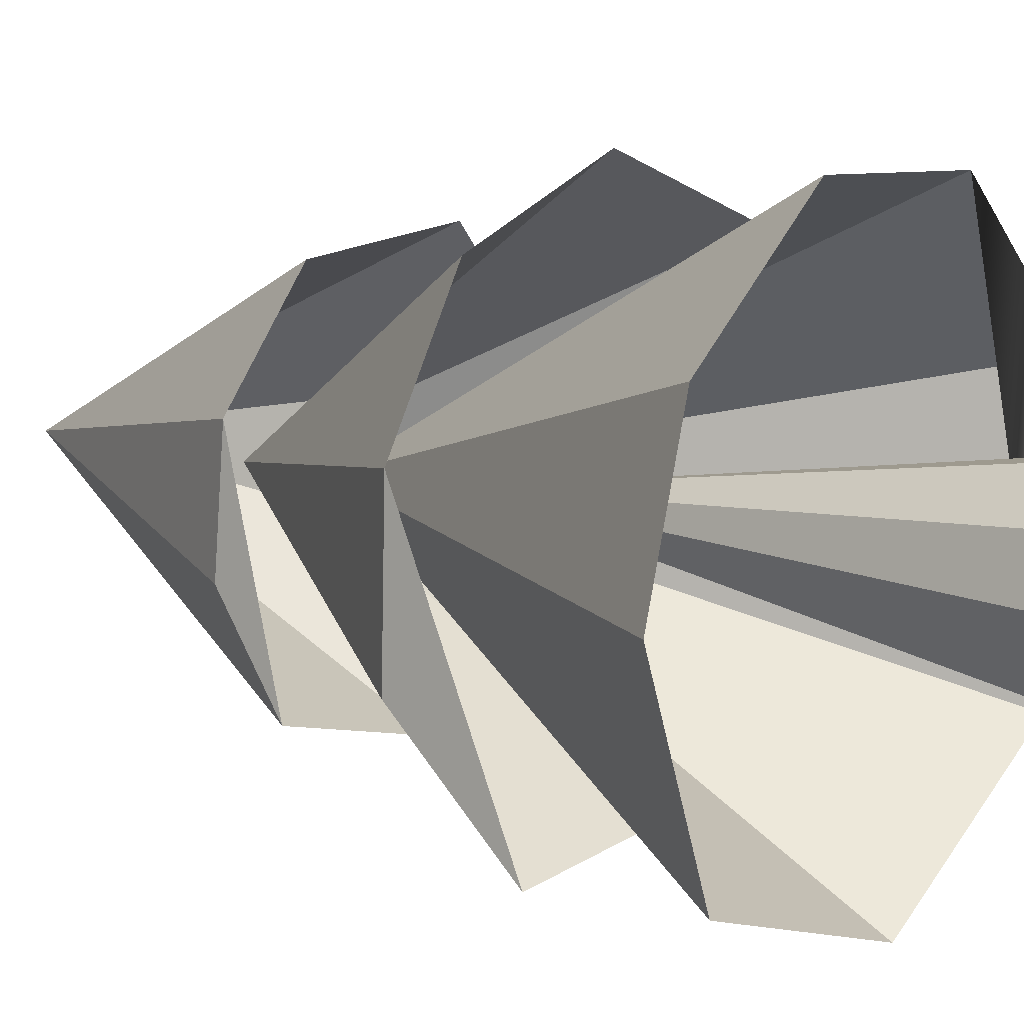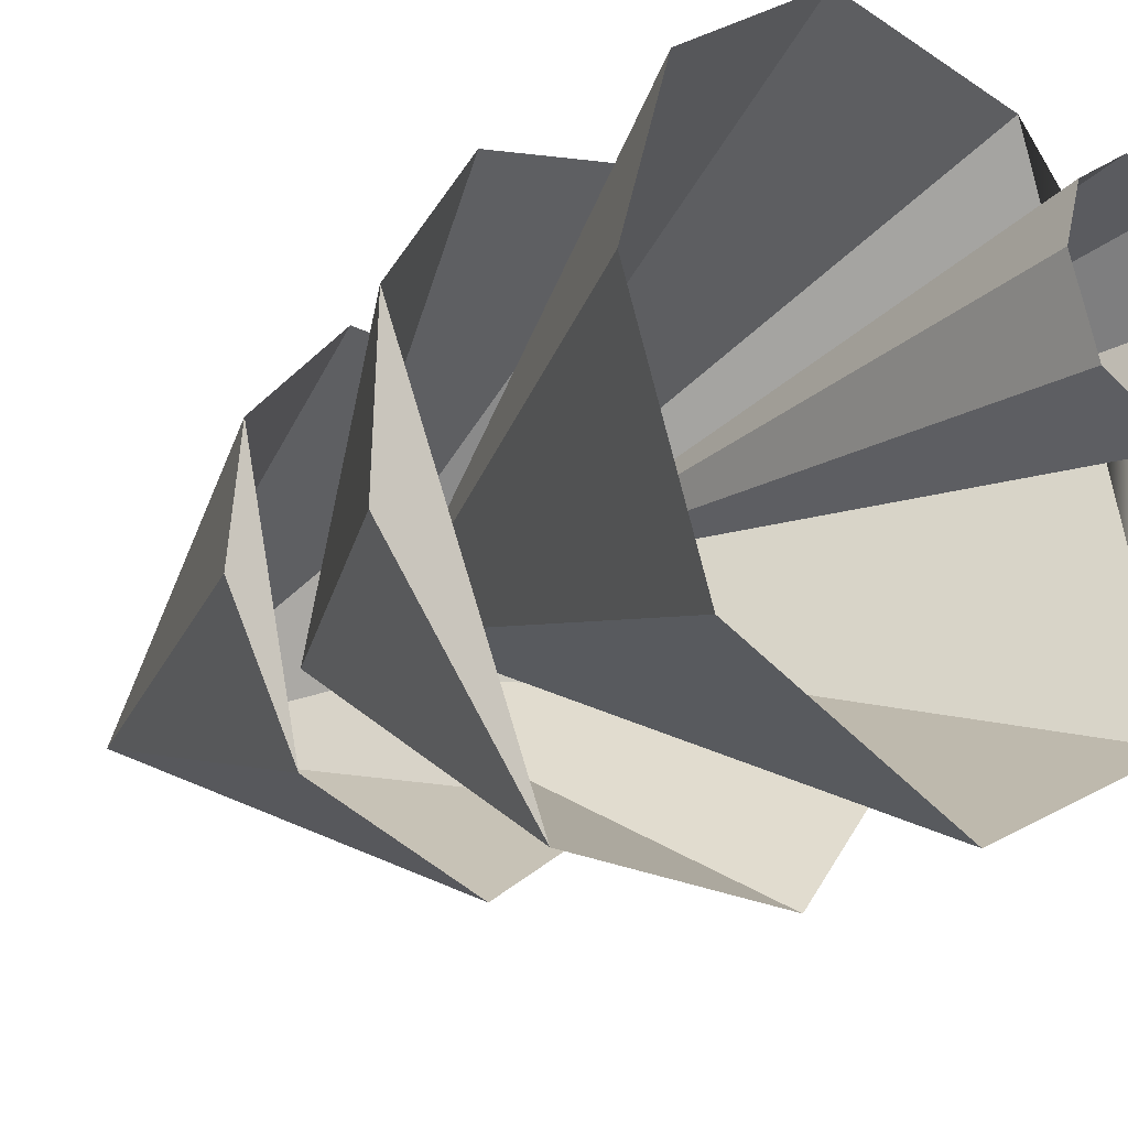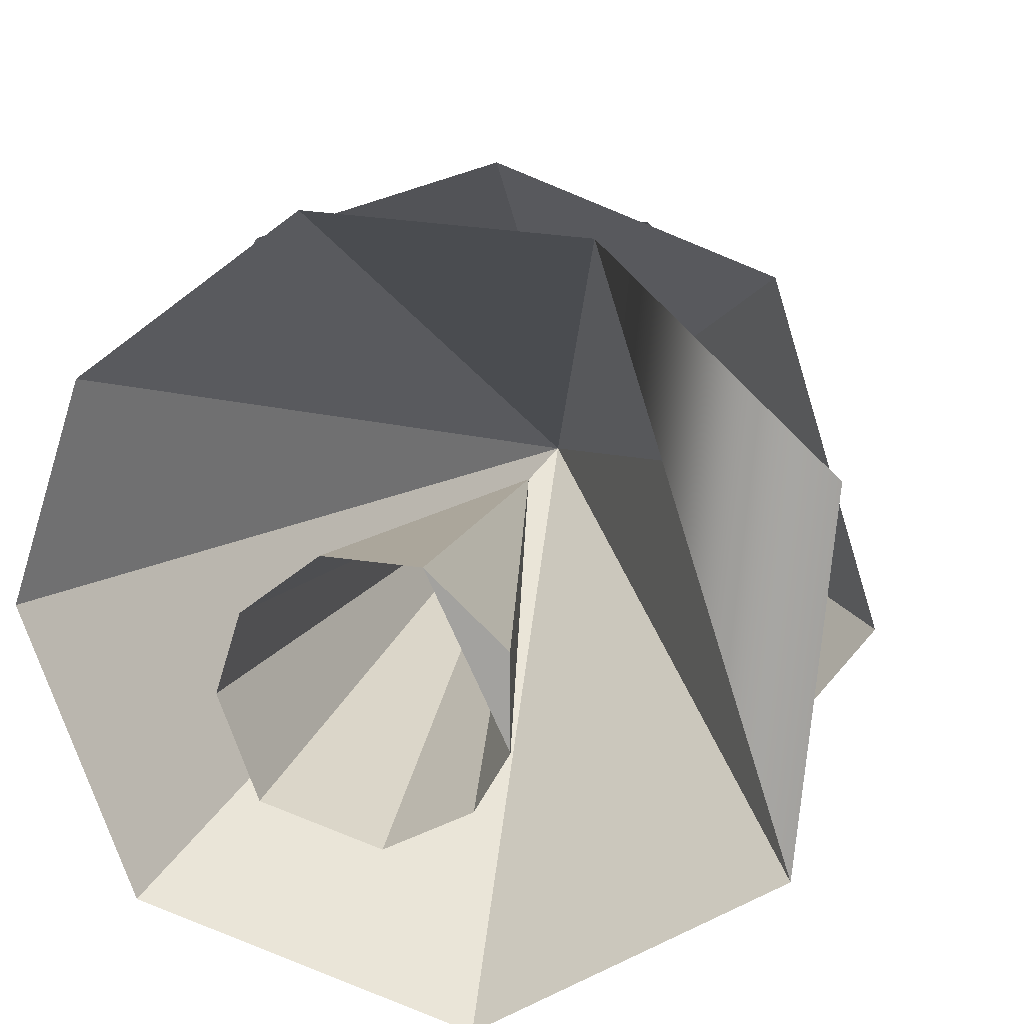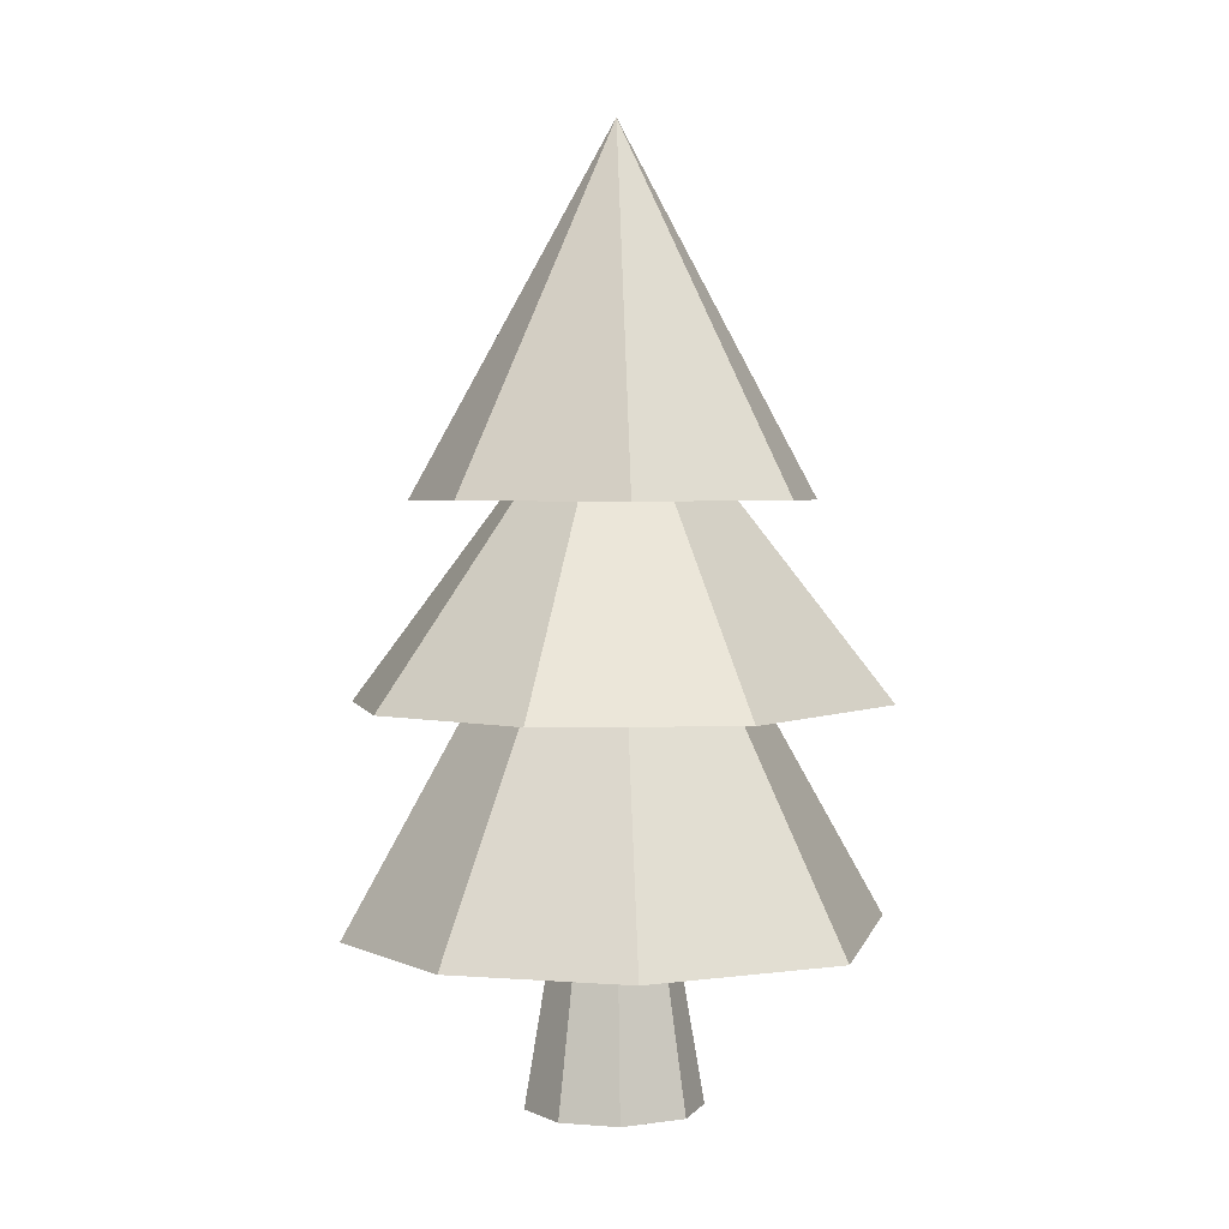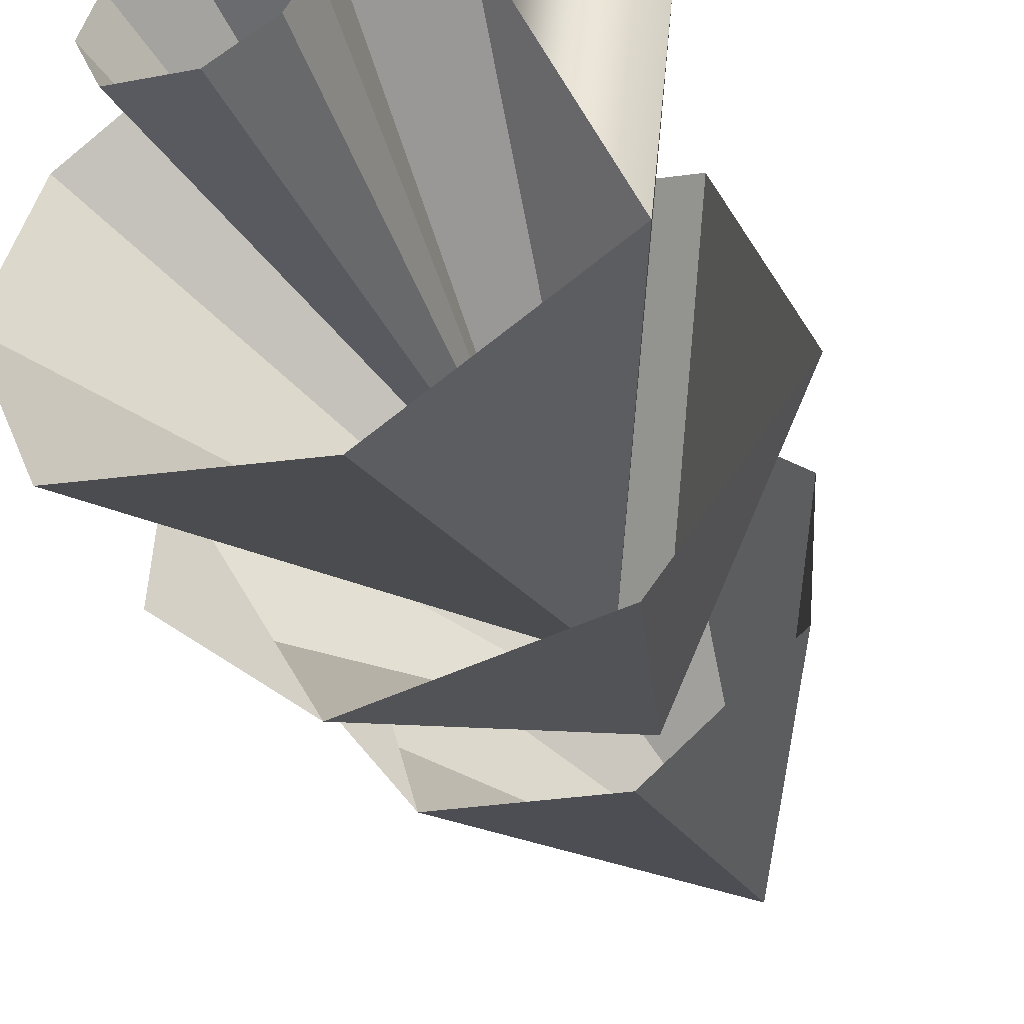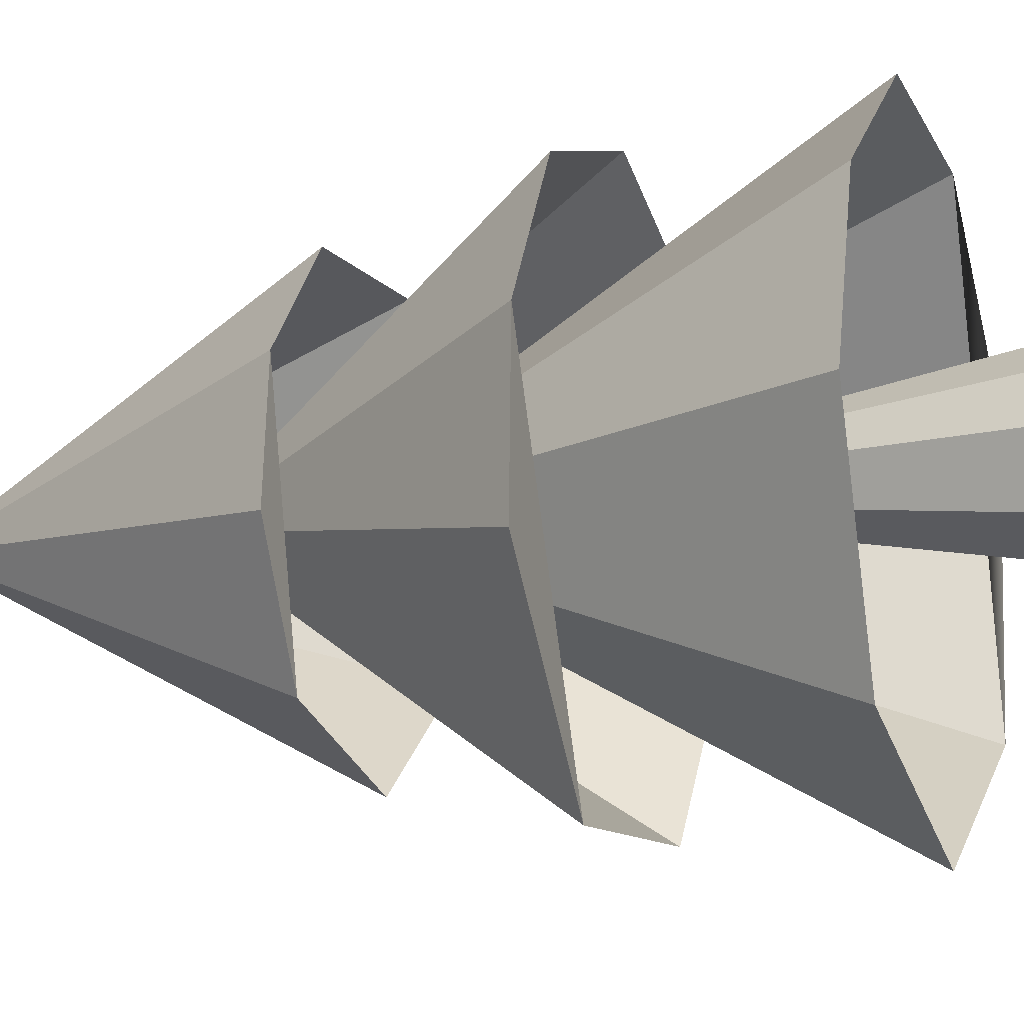
<metadata>
{"format":"obj","ext":"obj","renderer":"f3d","projection":"perspective","resolution":1024,"background":"white","views":[{"elev":11.8,"azim":-52.3,"up":"+Z"},{"elev":-24.6,"azim":-45.3,"up":"+Z"},{"elev":14.9,"azim":10.5,"up":"+Z"},{"elev":3.1,"azim":18.4,"up":"+Y"},{"elev":-47.6,"azim":24.8,"up":"+Z"},{"elev":-13.5,"azim":-70.7,"up":"+Z"}]}
</metadata>
<code>
v 0.104 0.6354 -1.041
v 0.8663 0.6356 -0.5986
v 0.9621 0.636 0.3748
v 0.003691 2.428 -0.02215
v 0.3912 0.6353 0.9134
v -0.2934 0.6355 0.9573
v -0.8382 0.6354 0.5404
v -1.009 0.6353 -0.02215
v -0.7298 0.6361 -0.7556
v 0.4742 1.463 -0.8951
v 0.9894 1.463 -0.2207
v 0.003691 2.759 -0.02215
v 0.716 1.464 0.6805
v 0.009624 1.463 0.9493
v -0.6156 1.463 0.736
v -0.9162 1.463 0.255
v -0.9335 1.463 -0.3119
v -0.3727 1.463 -0.9488
v 0.1469 2.194 -0.7691
v 0.6613 2.194 -0.376
v 0.7177 2.194 0.1966
v 0.003691 3.561 -0.02215
v 0.2899 2.194 0.6824
v -0.3562 2.194 0.6414
v -0.689 2.194 0.263
v -0.7313 2.194 -0.1667
v -0.4787 2.194 -0.6028
f 1 4 2
f 2 4 3
f 3 4 5
f 5 4 6
f 6 4 7
f 7 4 8
f 8 4 9
f 9 4 1
f 18 12 10
f 10 12 11
f 11 12 13
f 13 12 14
f 14 12 15
f 15 12 16
f 16 12 17
f 17 12 18
f 19 22 20
f 20 22 21
f 21 22 23
f 23 22 24
f 24 22 25
f 25 22 26
f 26 22 27
f 27 22 19
f 2 3 5
f 16 17 18
f 25 26 27
o body_Cone
v 0.03311 -0.003464 -0.3361
v 0.2363 -0.003558 -0.2363
v 0.3173 -0.003644 -0.09625
v 0.3163 -0.002925 0.131
v 0 1.976 0
v 0.1279 -0.003578 0.3087
v -0.09804 -0.003386 0.3232
v -0.2778 -0.003498 0.1856
v -0.3342 -0.003596 -0
v -0.242 -0.002844 -0.242
f 28 32 29
f 29 32 30
f 30 32 31
f 31 32 33
f 33 32 34
f 34 32 35
f 35 32 36
f 36 32 37
f 37 32 28
f 30 31 33

</code>
